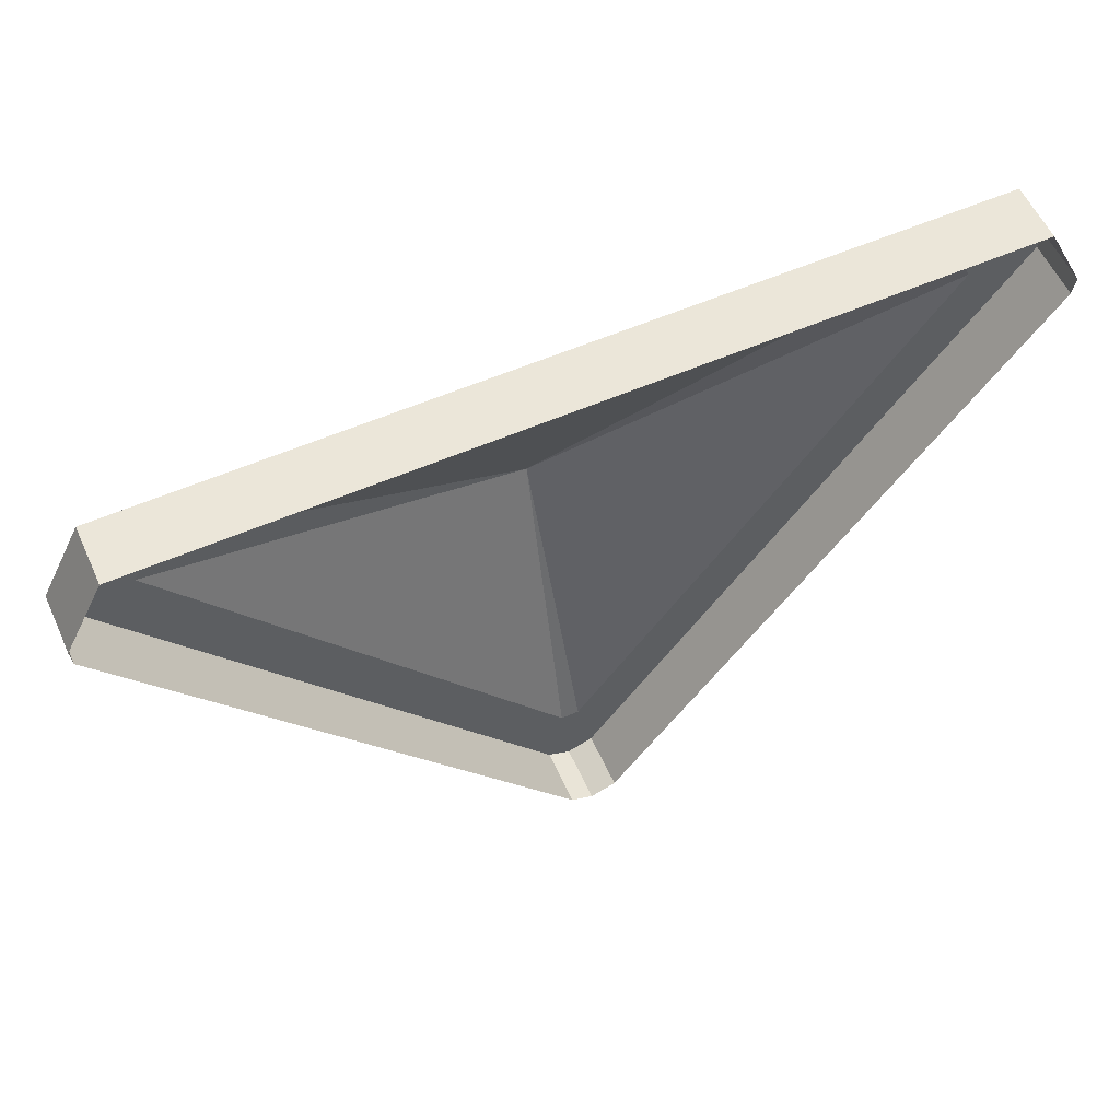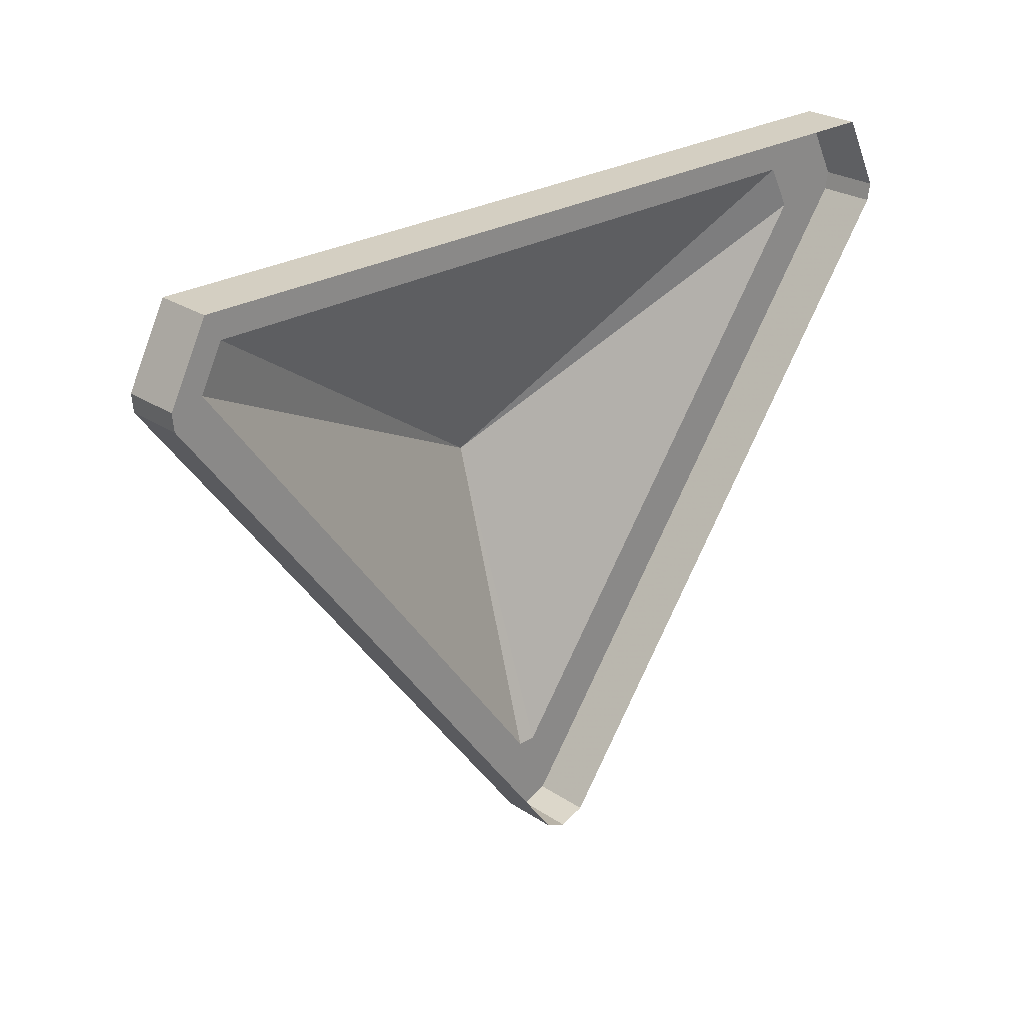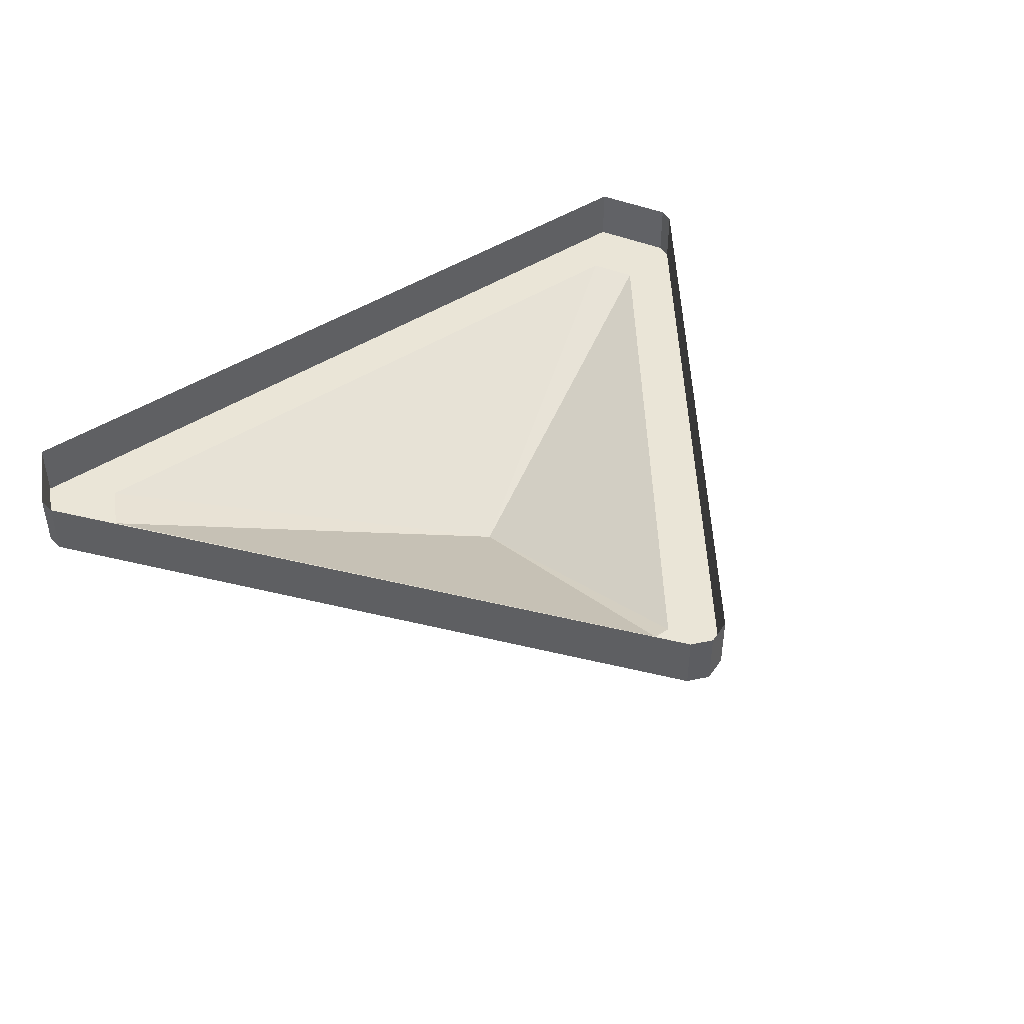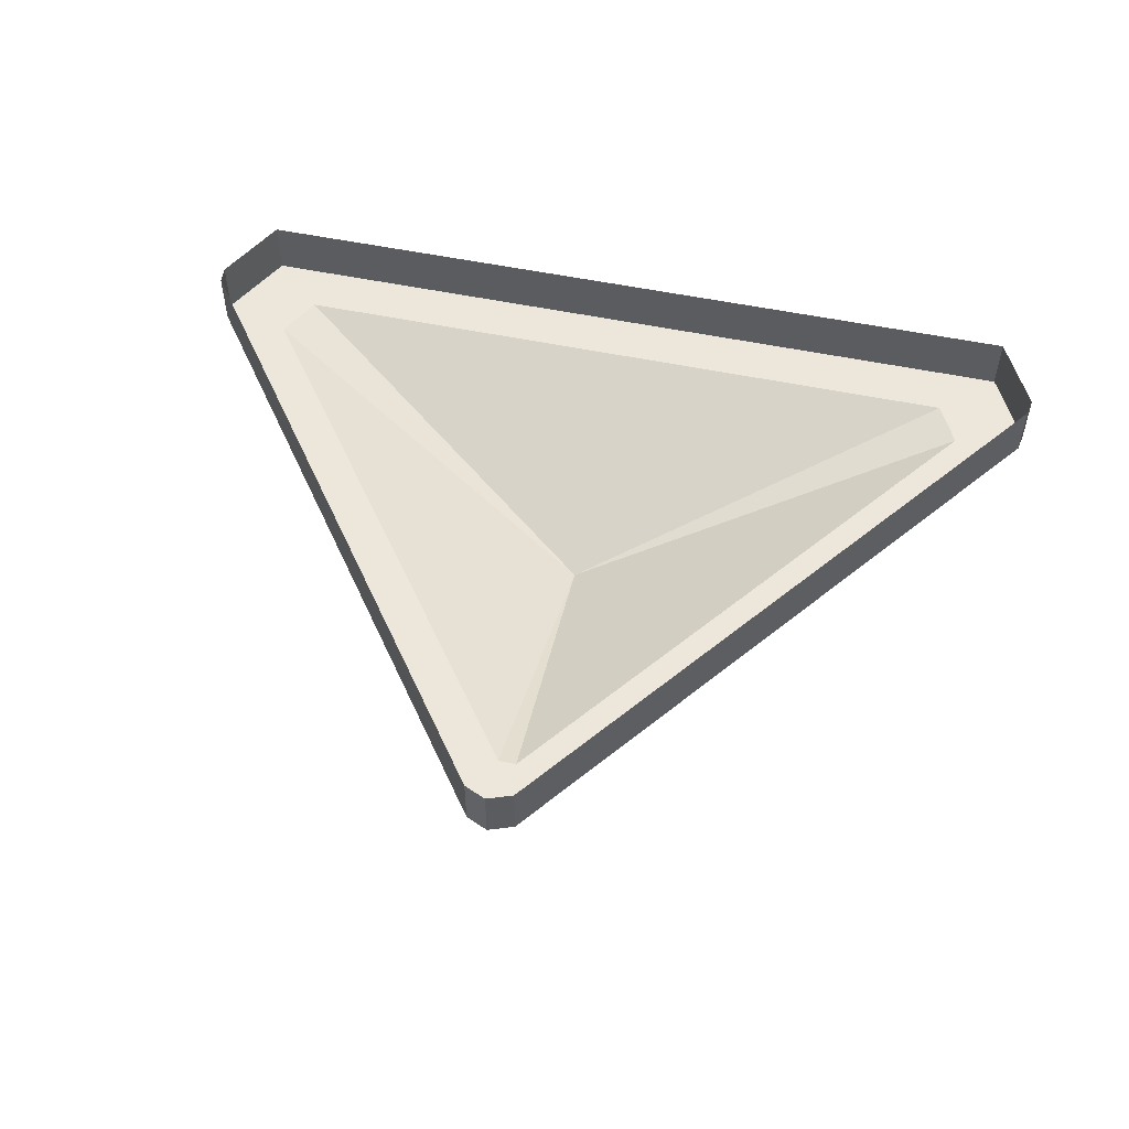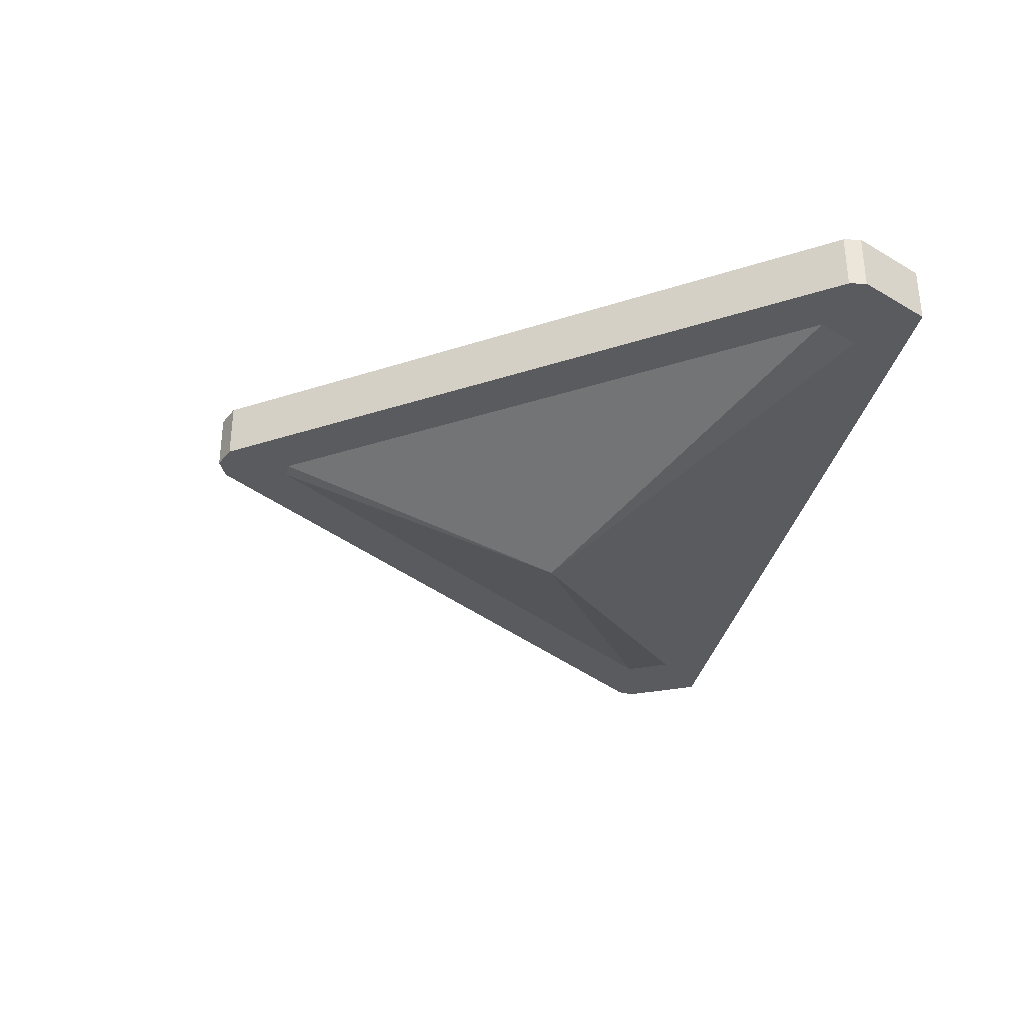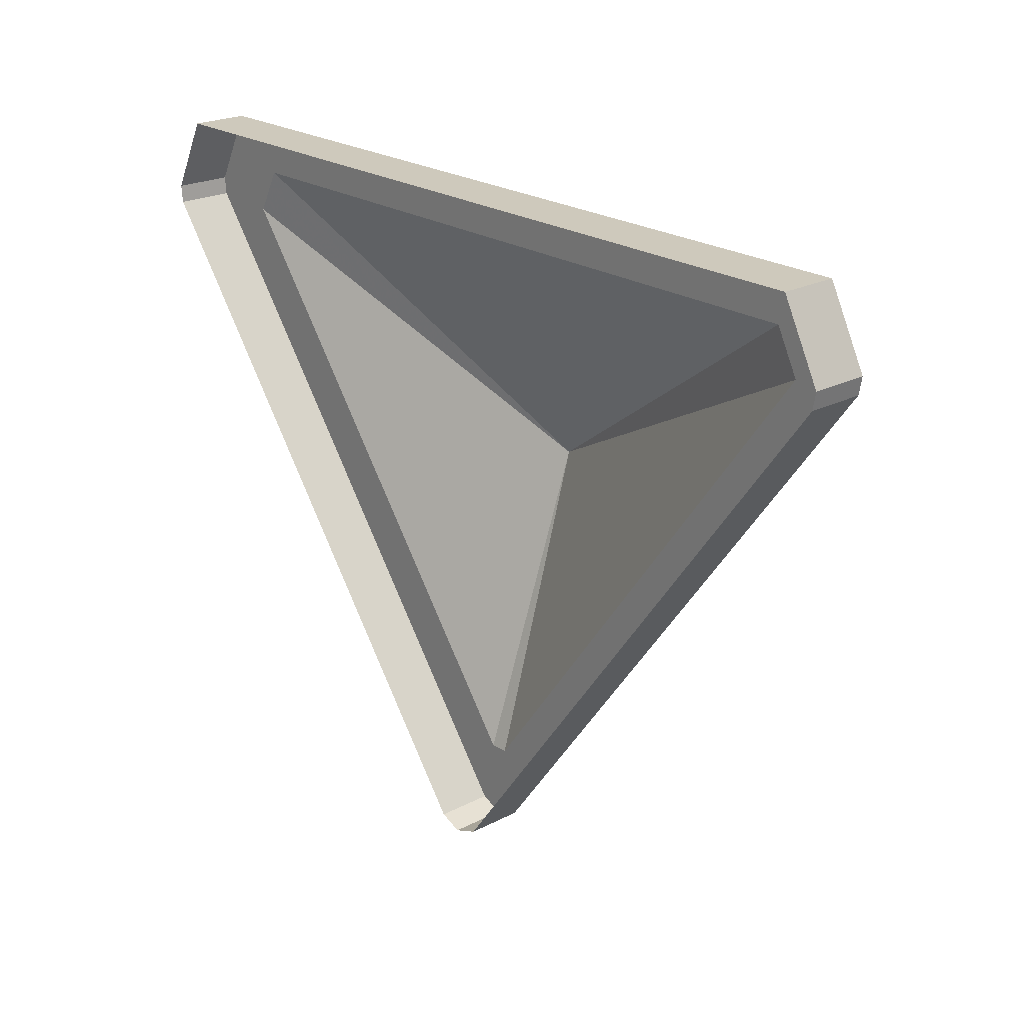
<metadata>
{"format":"obj","ext":"obj","renderer":"f3d","projection":"perspective","resolution":1024,"background":"white","views":[{"elev":57.2,"azim":155.7,"up":"+Z"},{"elev":25.7,"azim":136.5,"up":"+Z"},{"elev":44.2,"azim":142.6,"up":"+Y"},{"elev":52.8,"azim":-167.3,"up":"+Y"},{"elev":-32.8,"azim":-101.9,"up":"+Y"},{"elev":22.5,"azim":-131.8,"up":"+Z"}]}
</metadata>
<code>
g statusArrow_Down
v 3.449 -0.1467 0.6478
v 3.449 -0.06155 0.6478
v 3.505 -0.06155 0.5372
v 3.505 -0.1467 0.5372
v 3.503 -0.06155 0.5113
v 2.219 -0.1467 0.6478
v 2.219 -0.06155 0.6478
v 3.503 -0.1467 0.5113
v 2.865 -0.06155 -0.347
v 2.865 -0.1467 -0.347
v 2.832 -0.06155 -0.3611
v 3.401 -0.1467 0.5039
v 3.367 -0.1467 0.5701
v 2.832 -0.1467 -0.3611
v 2.795 -0.06155 -0.347
v 2.301 -0.1467 0.5701
v 2.162 -0.1467 0.5372
v 2.162 -0.06155 0.5372
v 2.844 -0.1467 -0.2464
v 2.832 -0.2918 0.2112
v 2.268 -0.1467 0.5055
v 2.167 -0.1467 0.5113
v 2.167 -0.06155 0.5113
v 2.795 -0.1467 -0.347
v 2.817 -0.1467 -0.2464
v 2.832 -0.1467 -0.2508
v 2.832 -0.1467 -0.2464
g statusArrow_Down_0
f 3 2 1
f 4 3 1
f 5 3 4
f 1 2 6
f 2 7 6
f 8 5 4
f 9 5 8
f 10 9 8
f 11 9 10
f 4 12 8
f 8 12 10
f 1 13 4
f 13 12 4
f 14 11 10
f 15 11 14
f 16 13 1
f 6 16 1
f 6 7 17
f 7 18 17
f 12 19 10
f 10 19 14
f 12 13 20
f 20 13 16
f 19 12 20
f 21 16 6
f 17 21 6
f 21 20 16
f 17 18 22
f 22 21 17
f 18 23 22
f 23 15 24
f 24 15 14
f 22 23 24
f 25 21 22
f 20 21 25
f 24 25 22
f 14 26 24
f 19 26 14
f 26 25 24
f 27 19 20
f 27 20 25
f 19 27 26
f 25 26 27

</code>
